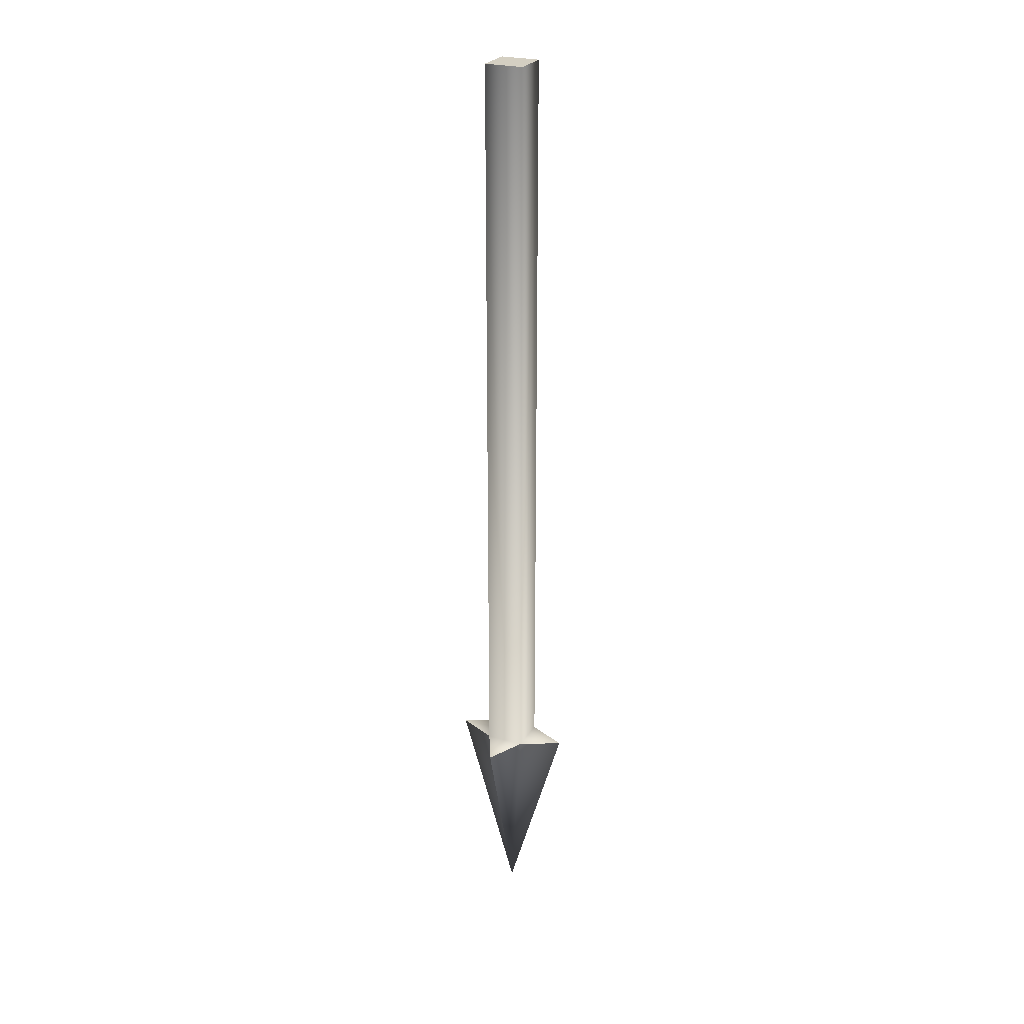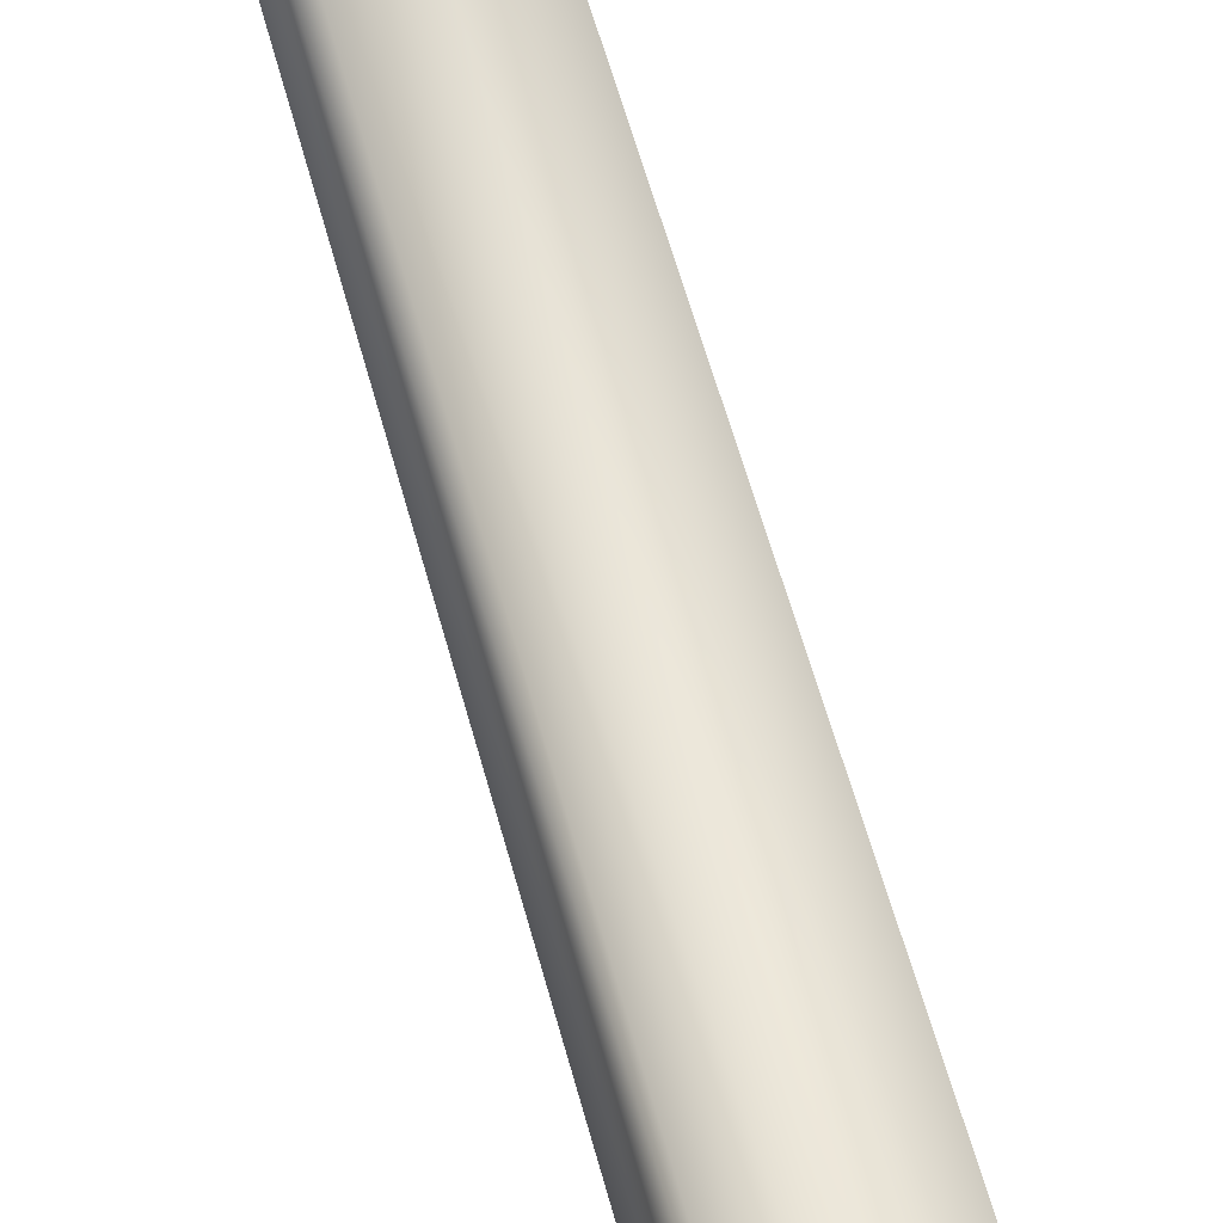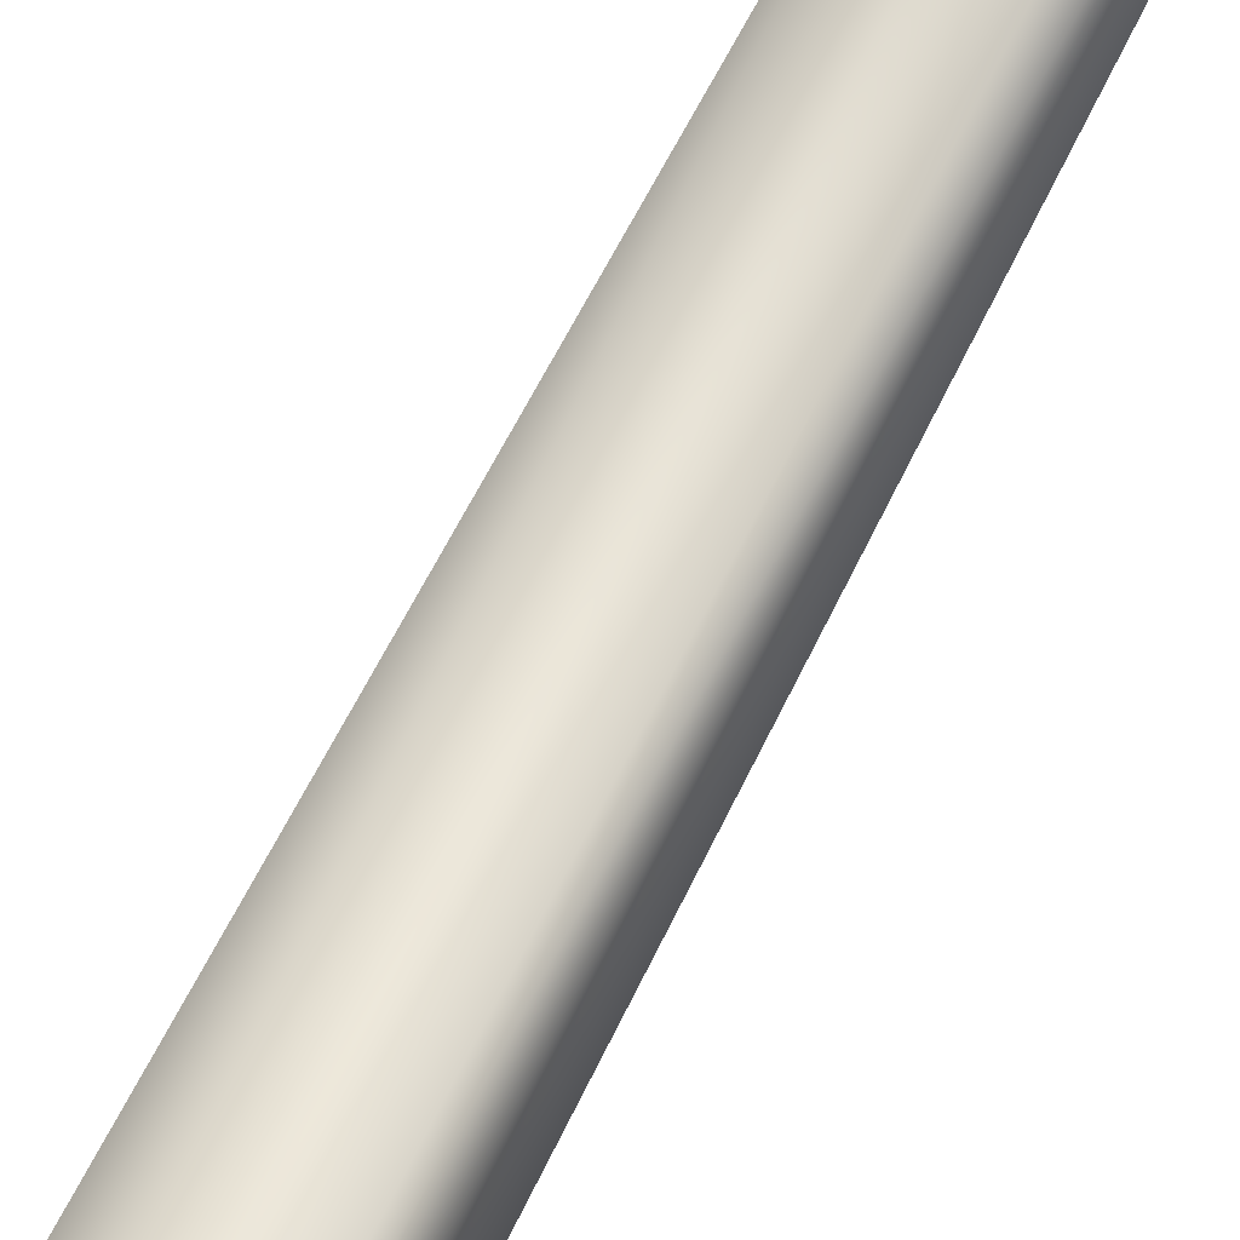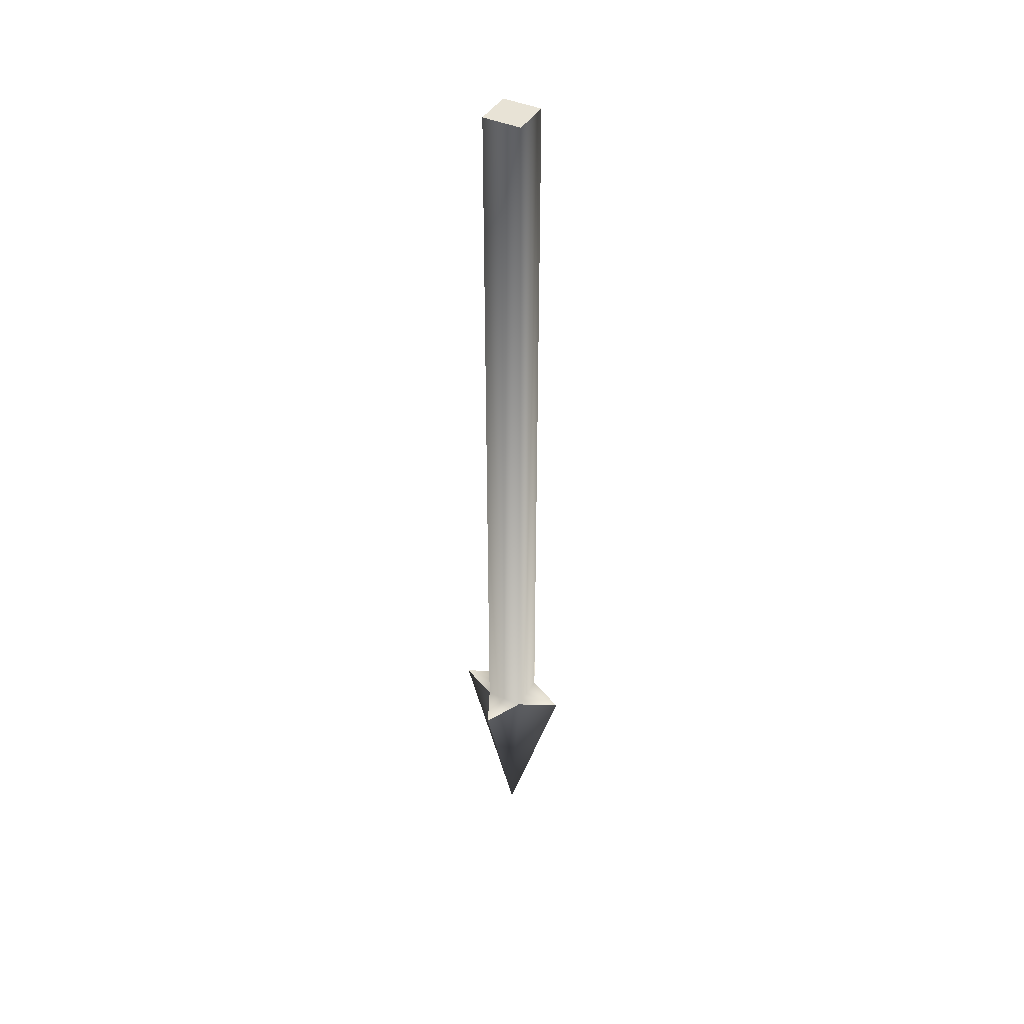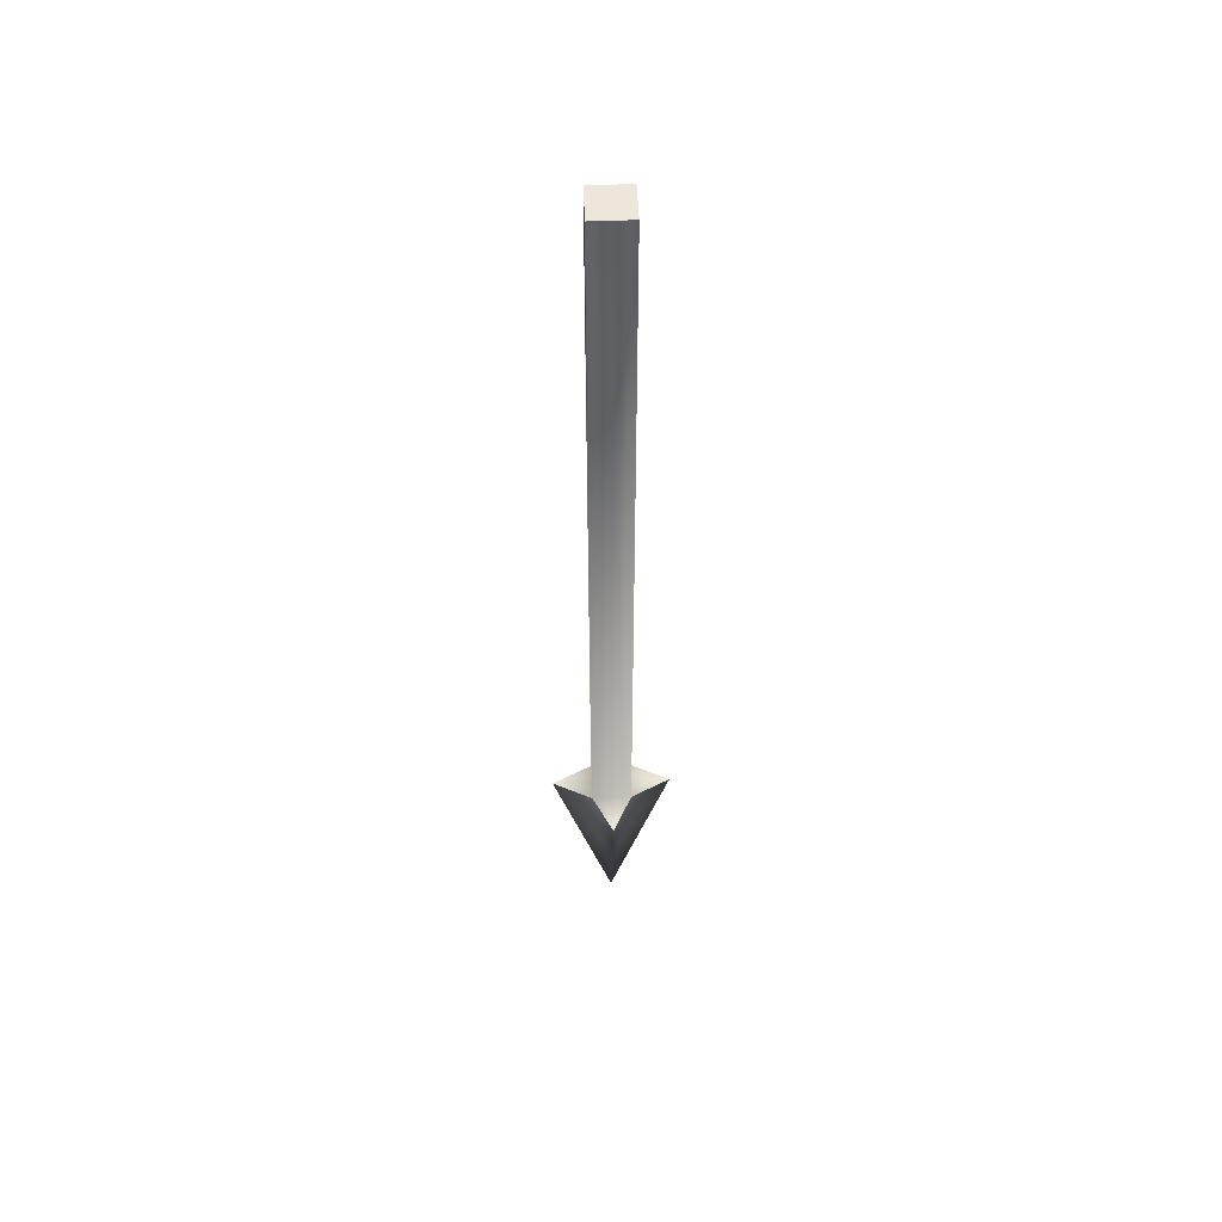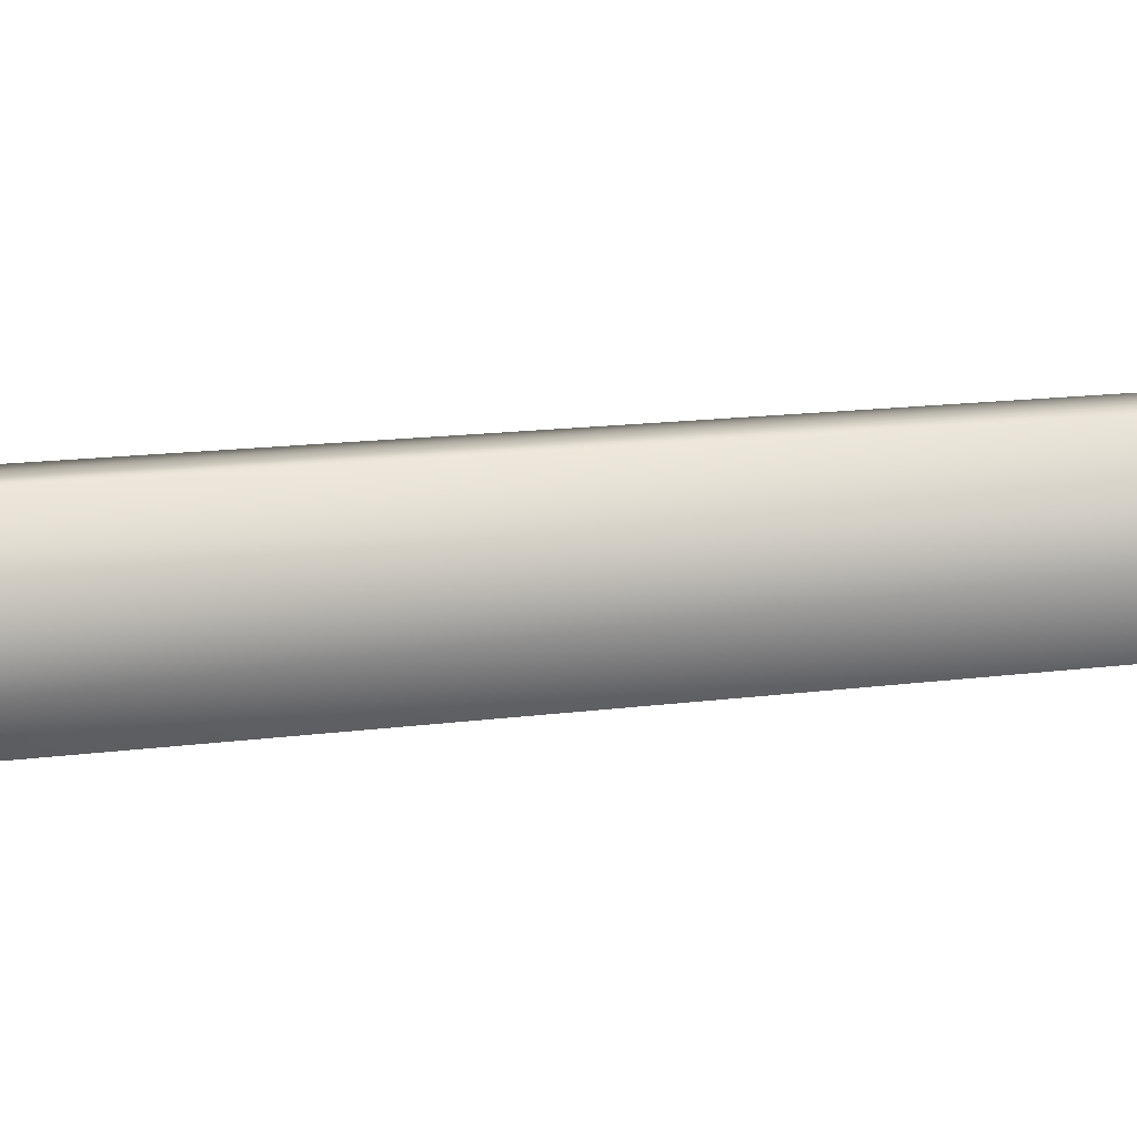
<metadata>
{"format":"obj","ext":"obj","renderer":"f3d","projection":"perspective","resolution":1024,"background":"white","views":[{"elev":25.6,"azim":24.5,"up":"+Y"},{"elev":31.5,"azim":170.7,"up":"+Z"},{"elev":29.0,"azim":-165.2,"up":"+Z"},{"elev":41.8,"azim":118.4,"up":"+Y"},{"elev":52.0,"azim":-92.5,"up":"+Y"},{"elev":4.3,"azim":-134.6,"up":"+Z"}]}
</metadata>
<code>
v  -21.48 527.5 -0
v  0 527.5 -0
v  0 527.5 -21.48
v  -21.48 527.5 -21.48
v  -0 -307.5 -21.48
v  -21.48 -307.5 -21.48
v  0 527.5 21.48
v  -0 -307.5 21.48
v  21.48 -307.5 21.48
v  21.48 527.5 21.48
v  21.48 527.5 -21.48
v  21.48 527.5 -0
v  21.48 -307.5 -0
v  21.48 -307.5 -21.48
v  -21.48 527.5 21.48
v  -21.48 -307.5 -0
v  -21.48 -307.5 21.48
v  -0 -307.5 64.94
v  -0 -527.5 -0
v  -64.94 -307.5 -0
v  -0 -307.5 -64.94
v  64.94 -307.5 -0
g Box003
f 1 2 3
f 3 4 1
f 3 5 6
f 6 4 3
f 7 8 9
f 9 10 7
f 11 12 13
f 13 14 11
f 15 7 2
f 2 1 15
f 4 6 16
f 16 1 4
f 10 9 13
f 13 12 10
f 16 17 15
f 15 1 16
f 12 11 3
f 3 2 12
f 11 14 5
f 5 3 11
f 15 17 8
f 8 7 15
f 10 12 2
f 2 7 10
f 17 18 8
f 9 18 19
f 18 9 8
f 18 17 19
f 6 20 16
f 17 20 19
f 20 17 16
f 20 6 19
f 14 21 5
f 6 21 19
f 21 6 5
f 21 14 19
f 9 22 13
f 14 22 19
f 22 14 13
f 22 9 19

</code>
